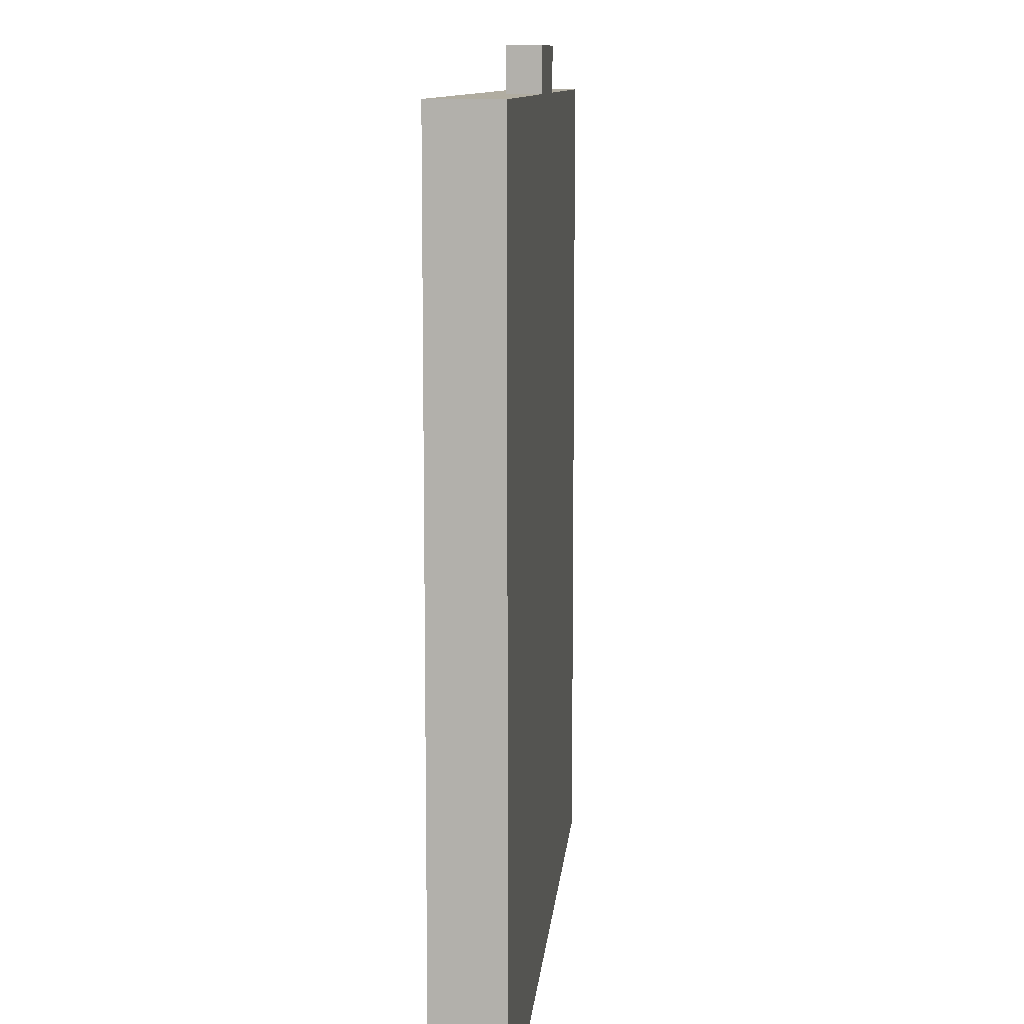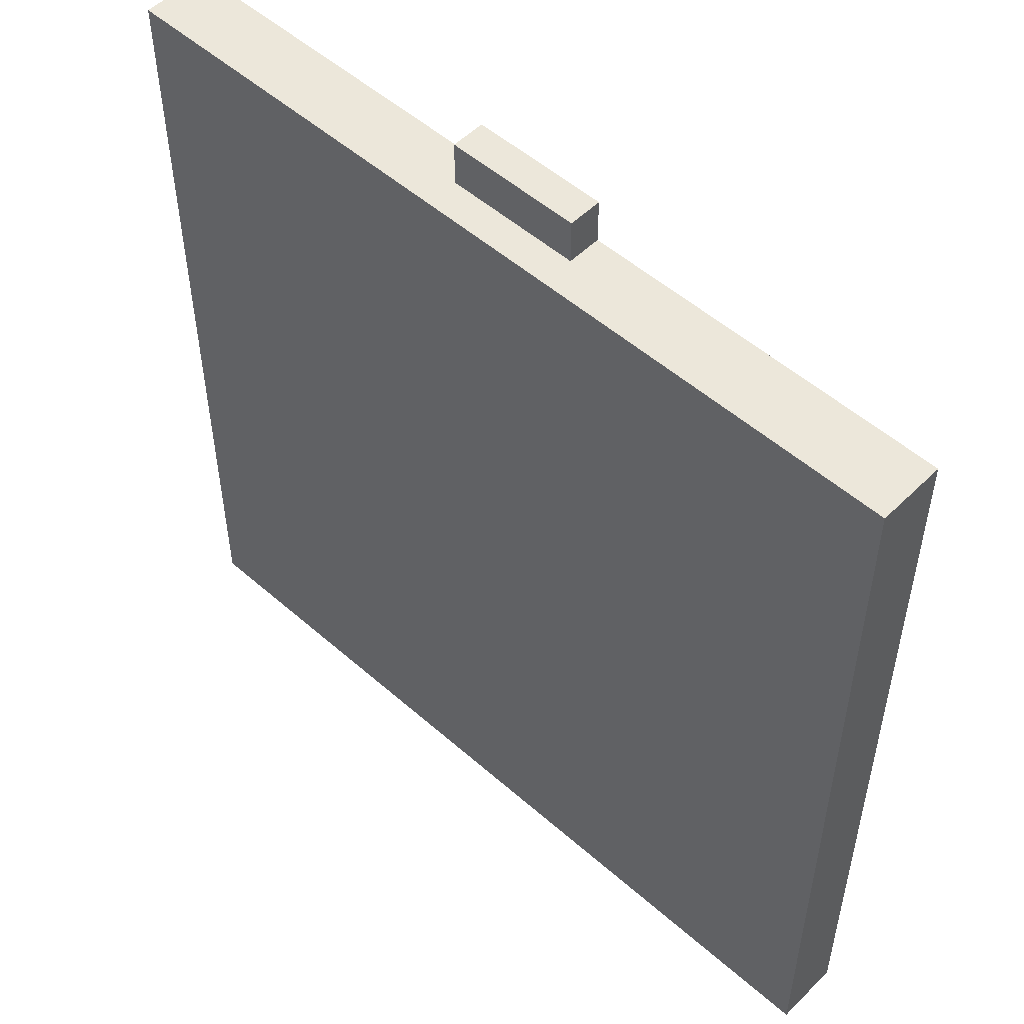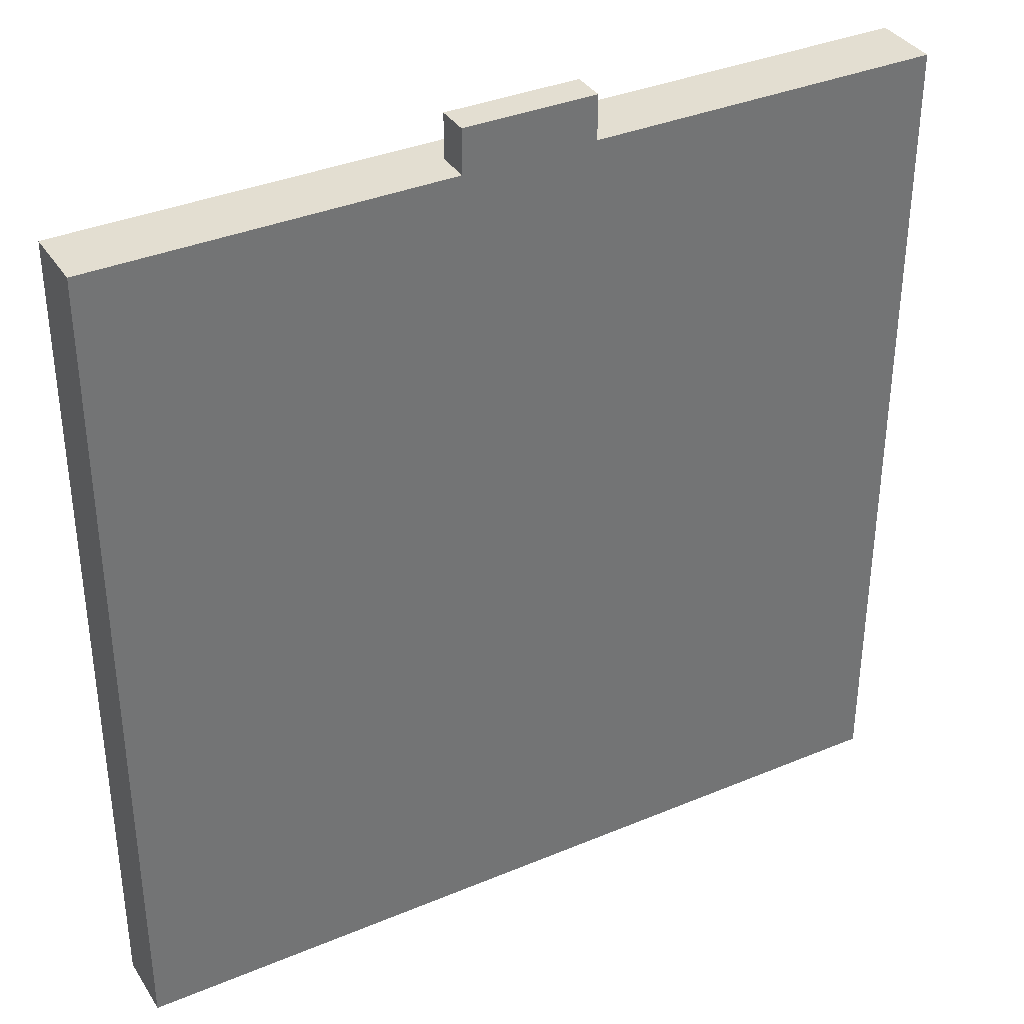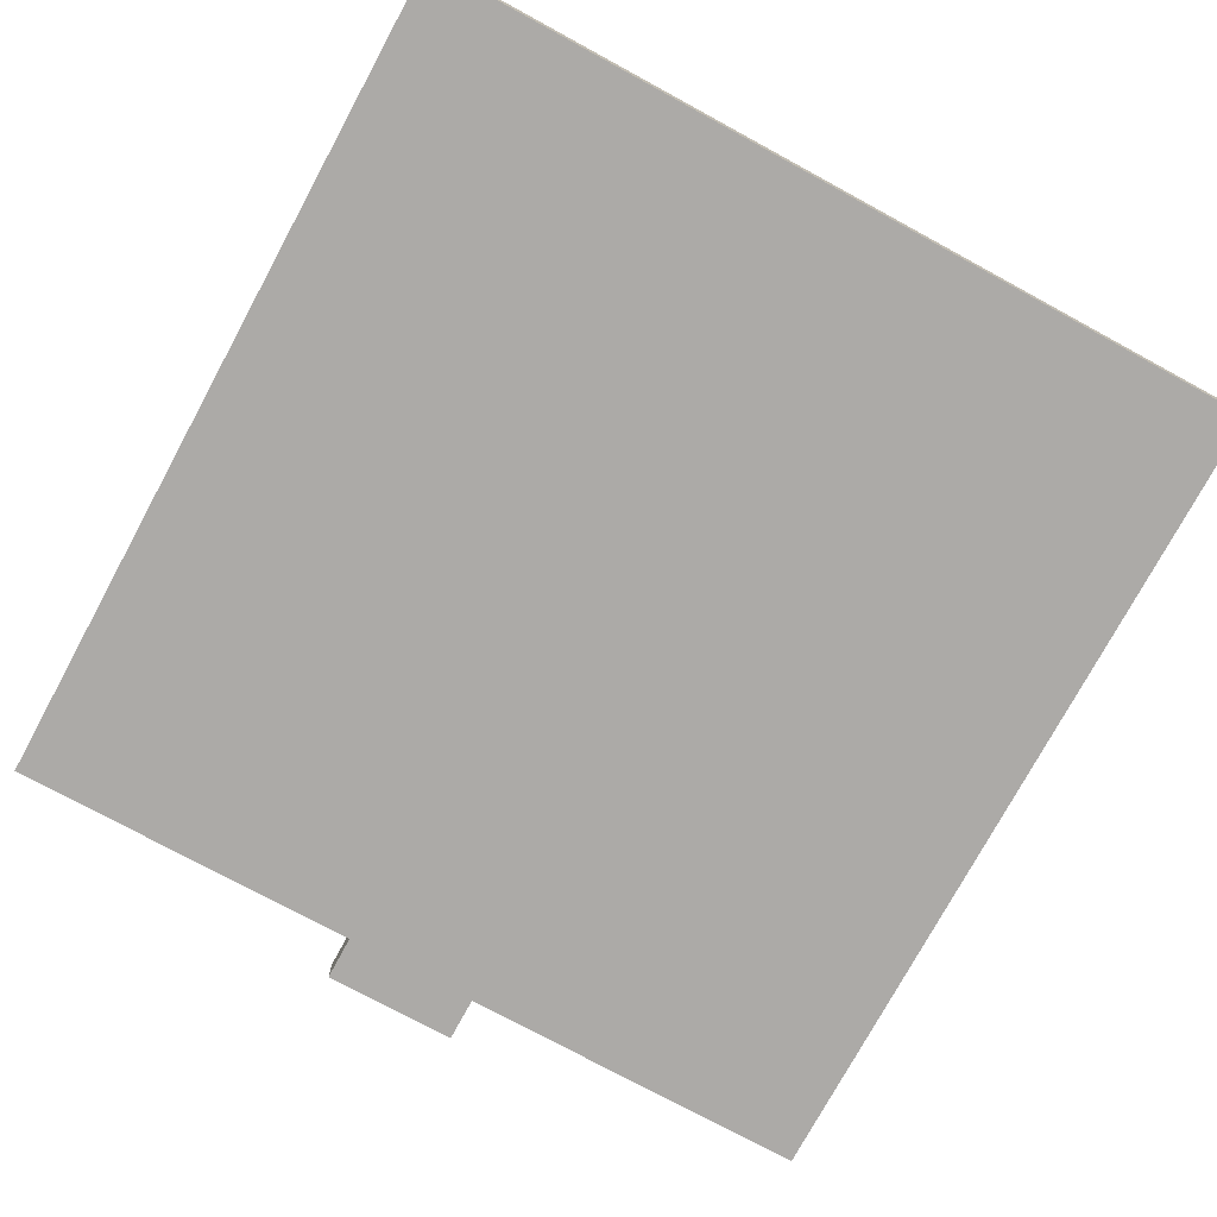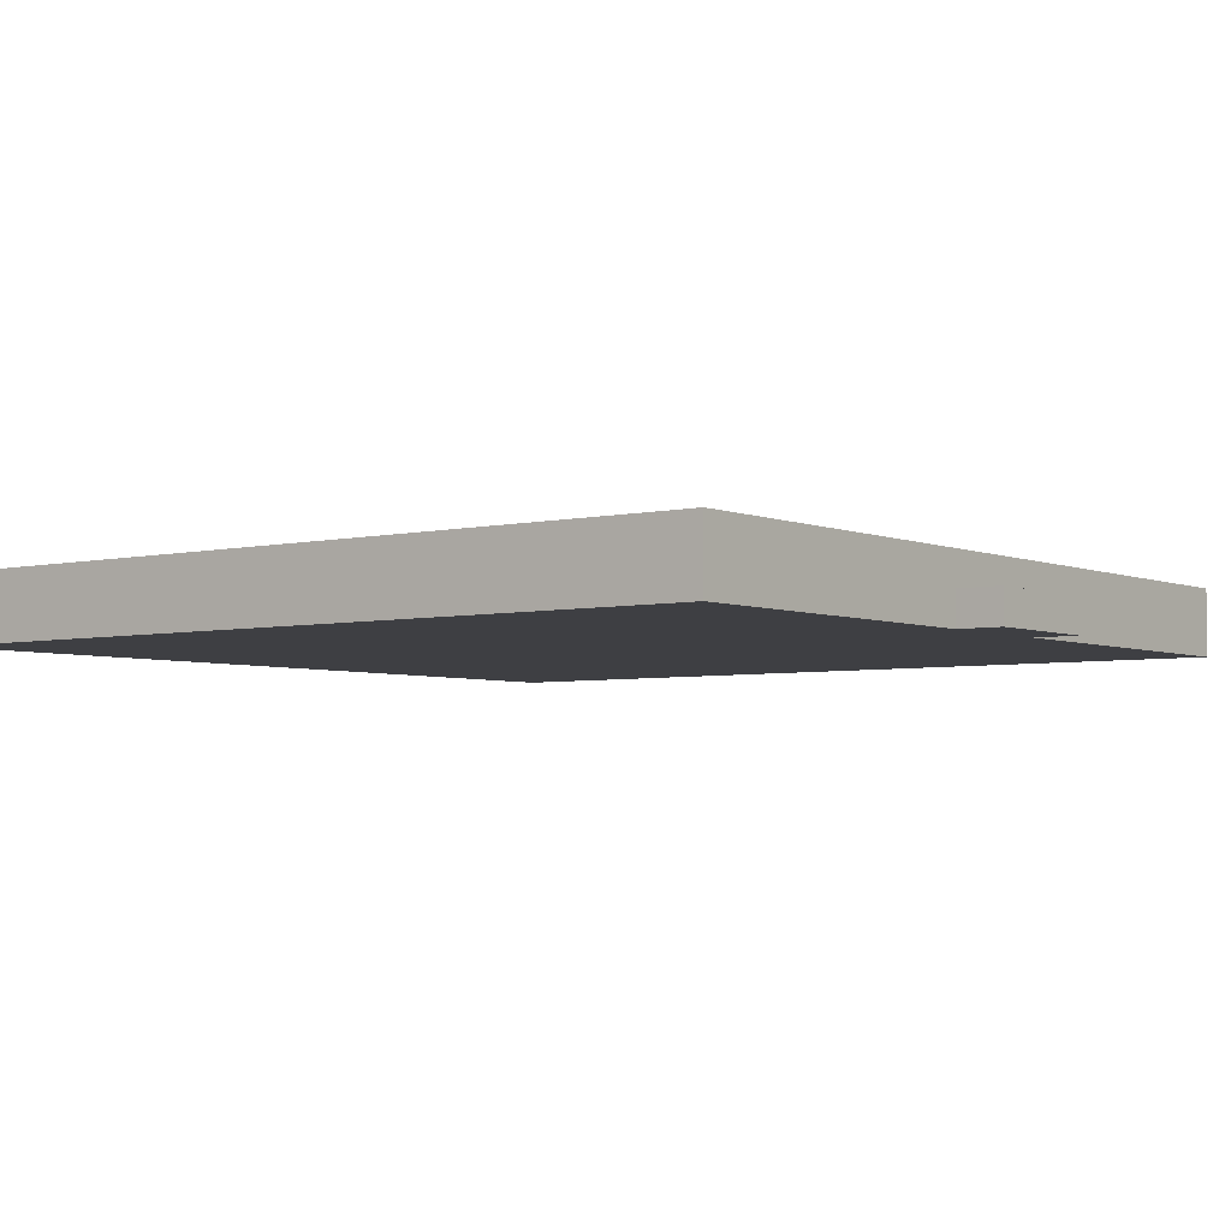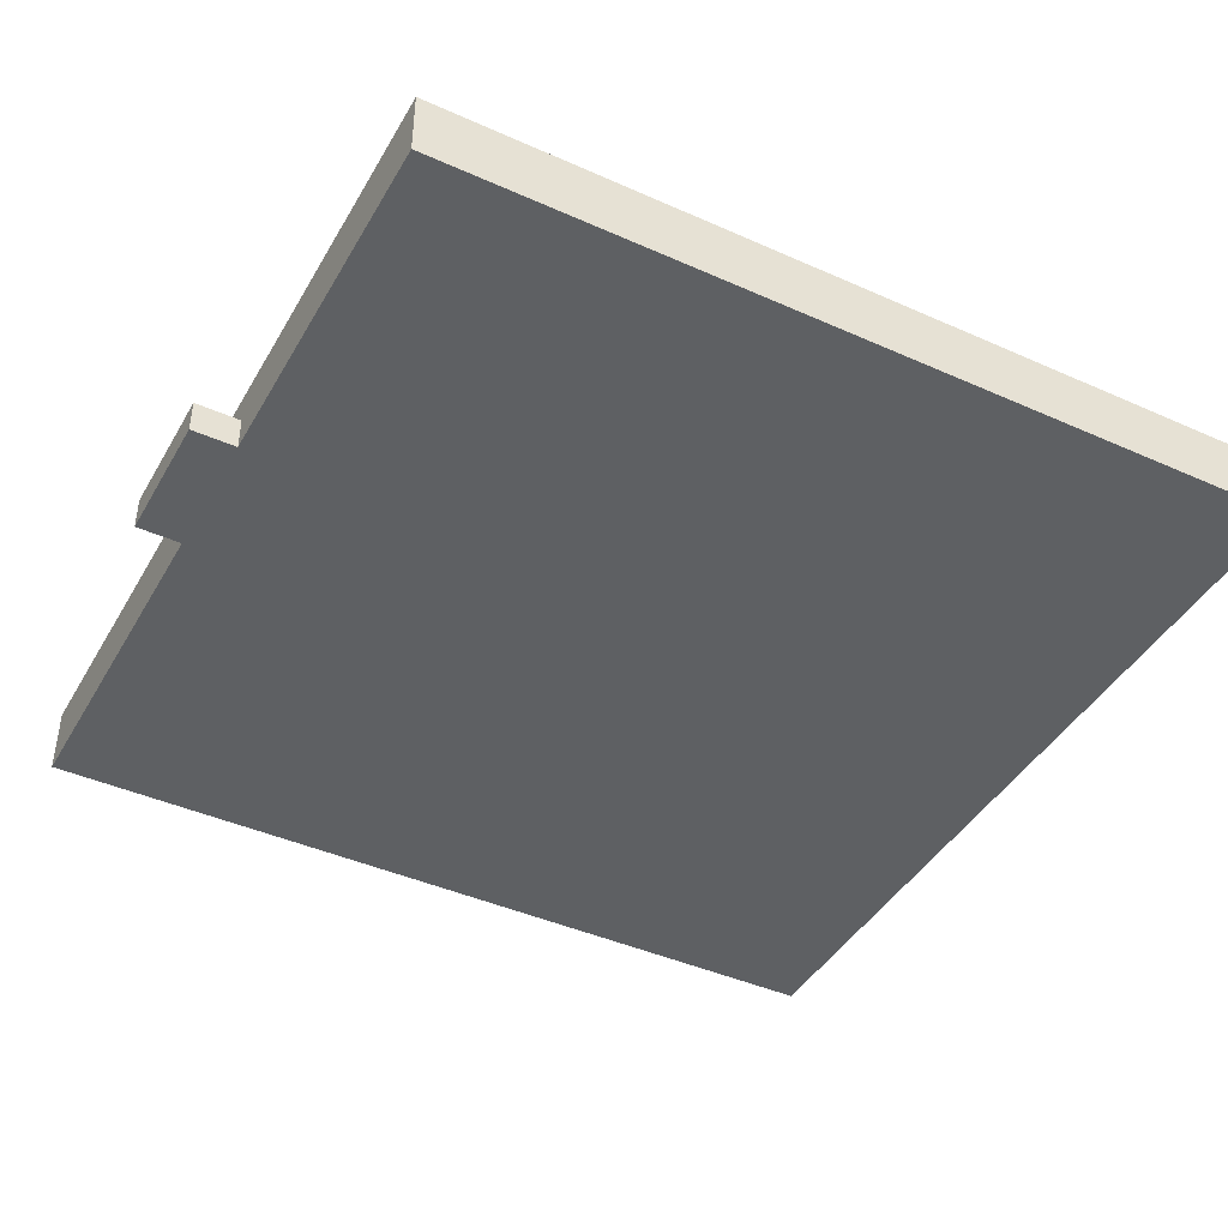
<metadata>
{"format":"obj","ext":"obj","renderer":"f3d","projection":"perspective","resolution":1024,"background":"white","views":[{"elev":10.3,"azim":-85.0,"up":"+Z"},{"elev":52.4,"azim":-136.6,"up":"+Z"},{"elev":36.1,"azim":-28.7,"up":"+Z"},{"elev":-76.0,"azim":151.5,"up":"+Y"},{"elev":-4.3,"azim":-52.7,"up":"+Y"},{"elev":-42.7,"azim":62.0,"up":"+Y"}]}
</metadata>
<code>
v 8 0.75 19
v 8 0 19
v 8 0 20
v 8 0.75 20
v 11 0.75 19
v 8 0.75 19
v 8 0.75 20
v 11 0.75 20
v 11 0 19
v 11 0.75 19
v 11 0.75 20
v 11 0 20
v 8 0 20
v 11 0 20
v 11 0.75 20
v 8 0.75 20
v 0 0 0
v 0 0 19
v 0 1.5 19
v 0 1.5 0
v 19 0 0
v 0 0 0
v 0 1.5 0
v 19 1.5 0
v 19 0 19
v 19 0 0
v 19 1.5 0
v 19 1.5 19
v 11 0.75 19
v 11 0 19
v 19 0 19
v 19 1.5 19
v 0 1.5 19
v 0 0 19
v 8 0 19
v 8 0.75 19
v 0 1.5 19
v 19 1.5 19
v 19 1.5 0
v 0 1.5 0
v 19 0 19
v 11 0 19
v 11 0 20
v 8 0 20
v 8 0 19
v 0 0 19
v 0 0 0
v 19 0 0
g dc037e18-e330-11ea-8041-54bf646e7e1f
f 1 2 4
f 4 2 3
g dc041a4a-e330-11ea-9bfe-54bf646e7e1f
f 5 6 8
f 8 6 7
g dc048f86-e330-11ea-a1bb-54bf646e7e1f
f 9 10 12
f 12 10 11
g dc052bae-e330-11ea-9186-54bf646e7e1f
f 13 14 16
f 16 14 15
g dbdfcad0-e330-11ea-9445-54bf646e7e1f
f 17 18 20
f 20 18 19
g dbe018ee-e330-11ea-97f8-54bf646e7e1f
f 21 22 24
f 24 22 23
g dbe04000-e330-11ea-a79a-54bf646e7e1f
f 25 26 28
f 28 26 27
g dbe08e38-e330-11ea-9adc-54bf646e7e1f
f 30 31 29
f 29 31 32
f 29 32 33
f 29 33 36
f 36 33 34
f 36 34 35
g dbe0dc3a-e330-11ea-a8ba-54bf646e7e1f
f 38 39 37
f 37 39 40
g dbe15174-e330-11ea-9533-54bf646e7e1f
f 41 42 48
f 48 42 45
f 48 45 47
f 47 45 46
f 43 44 42
f 42 44 45

</code>
